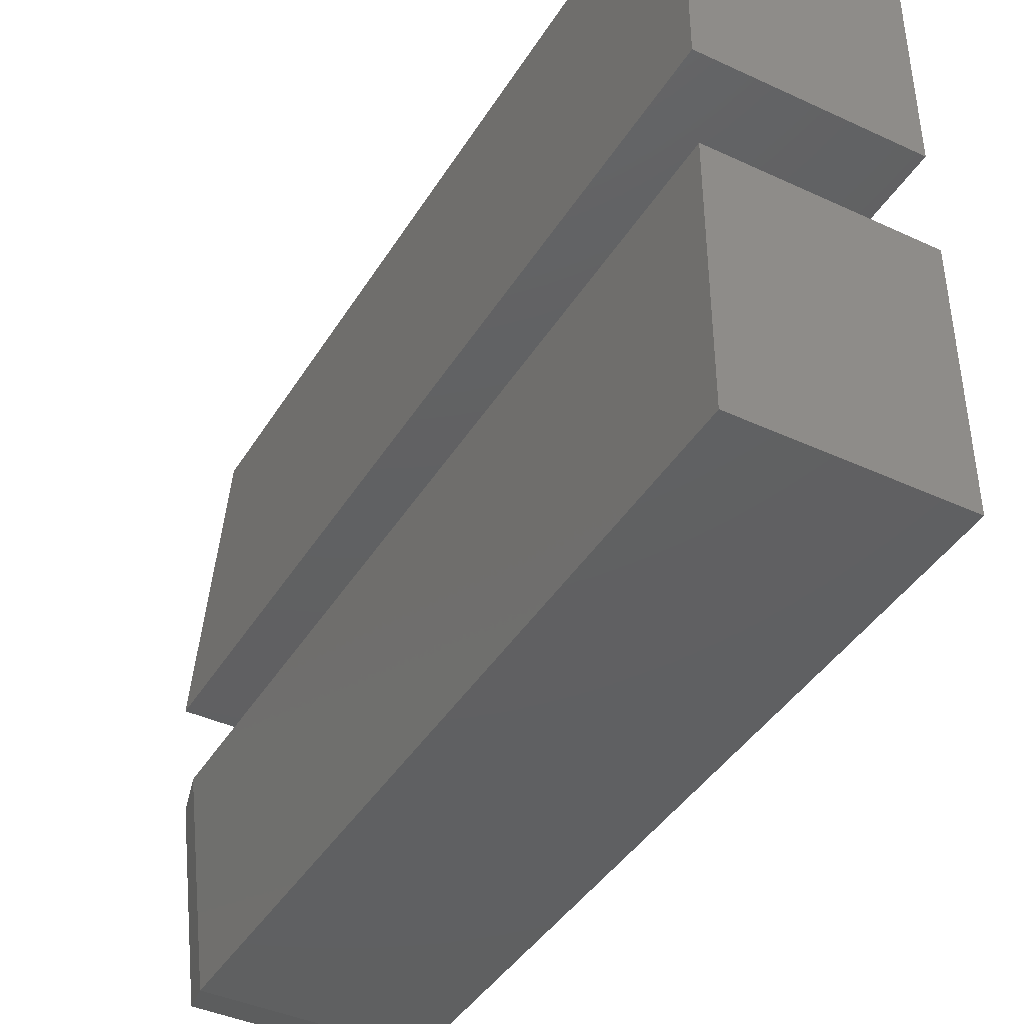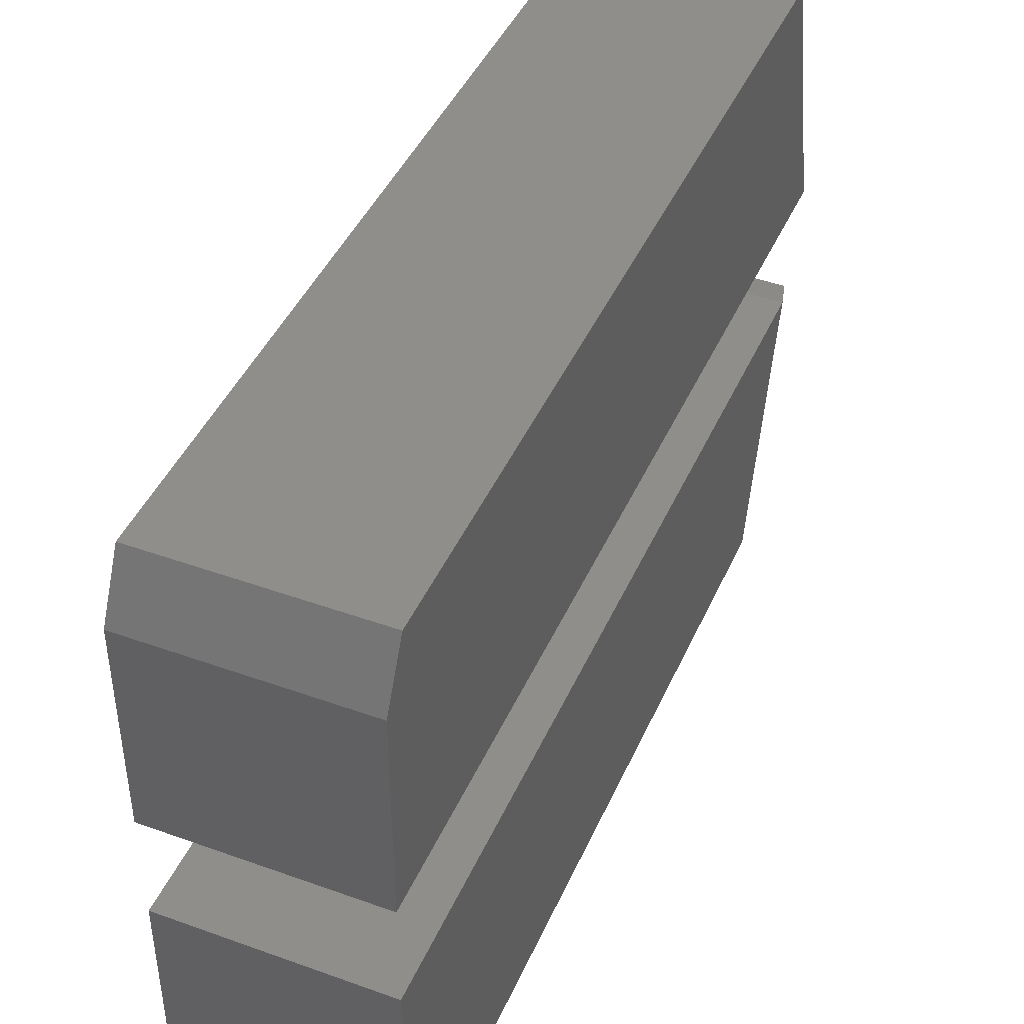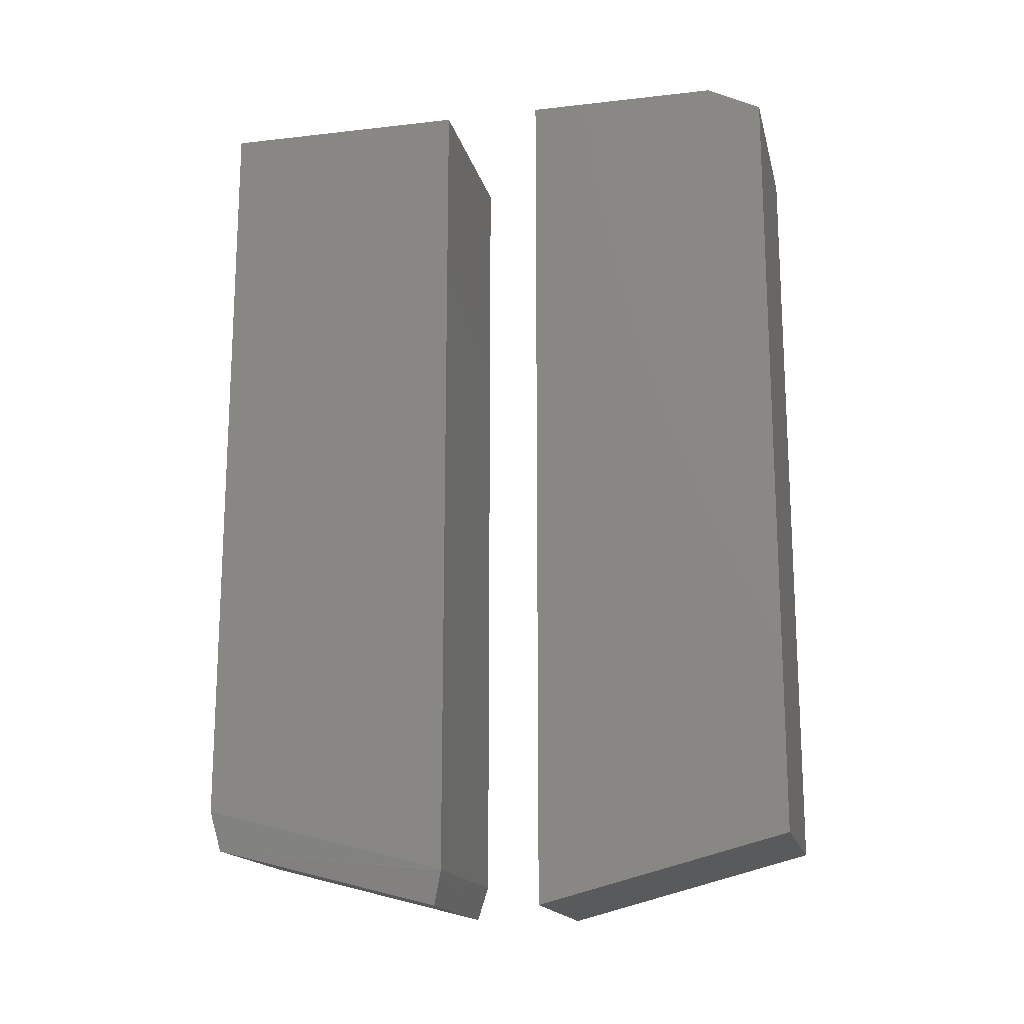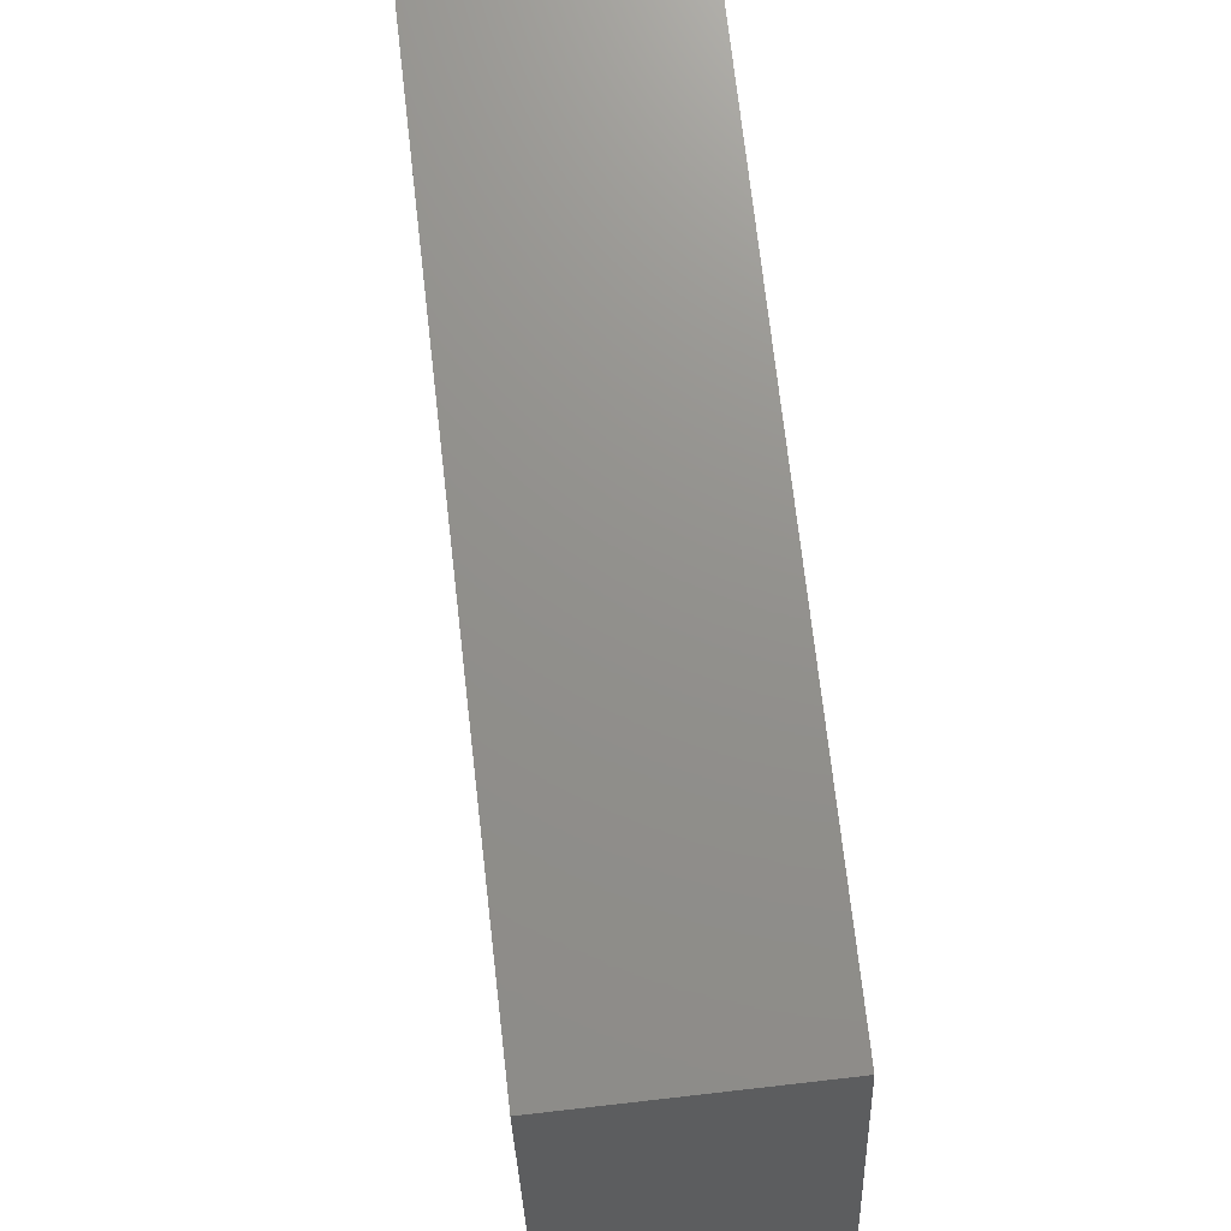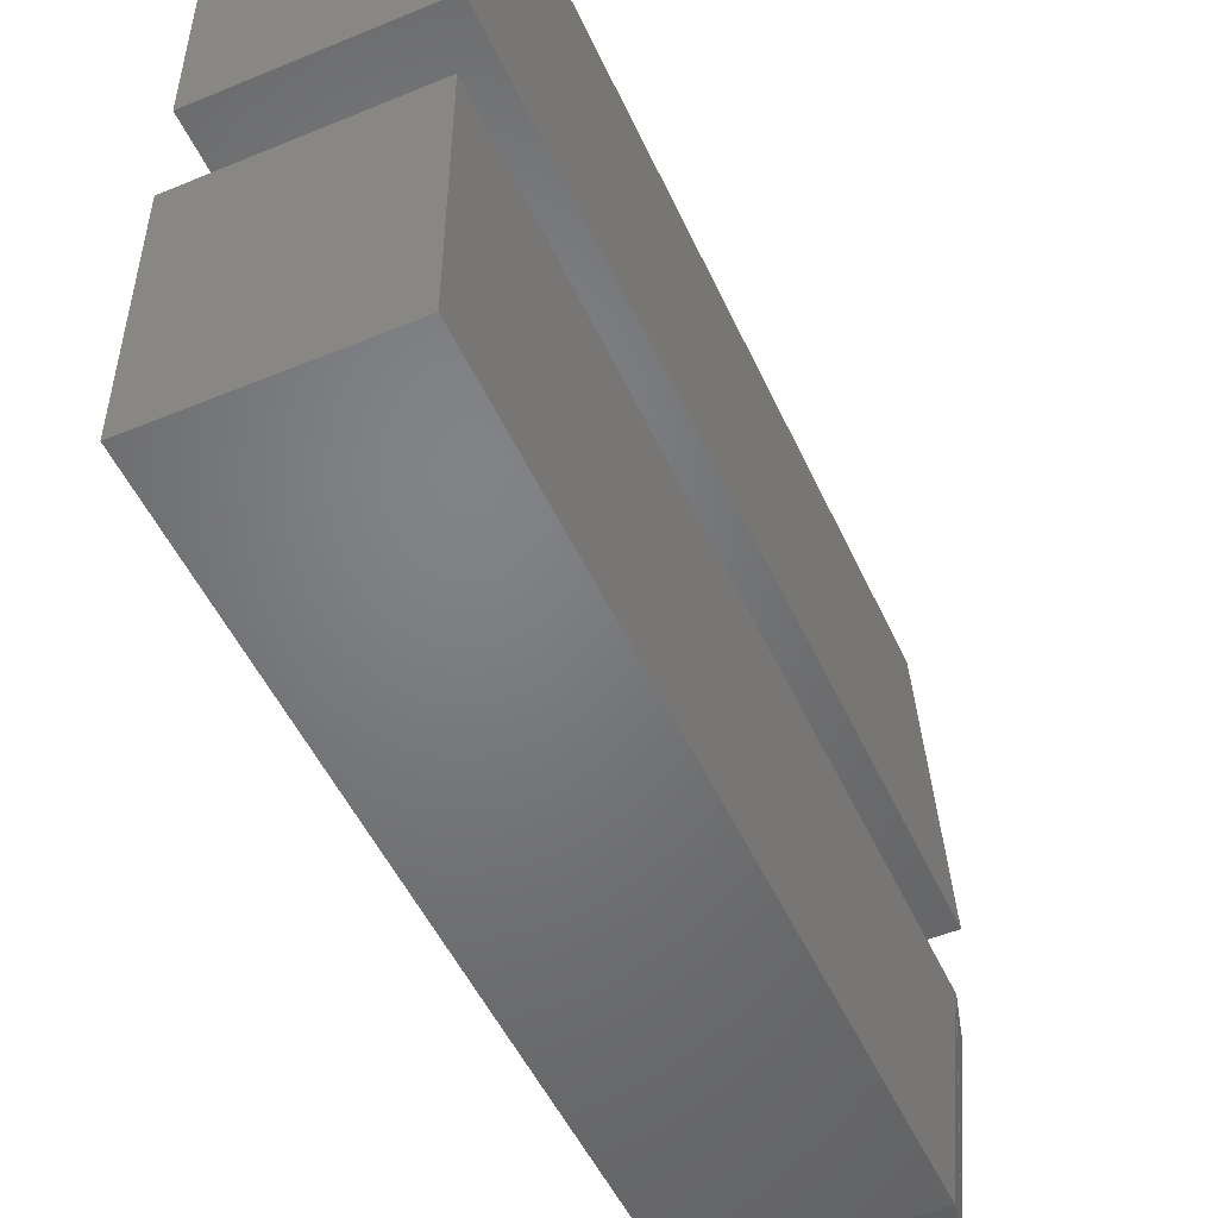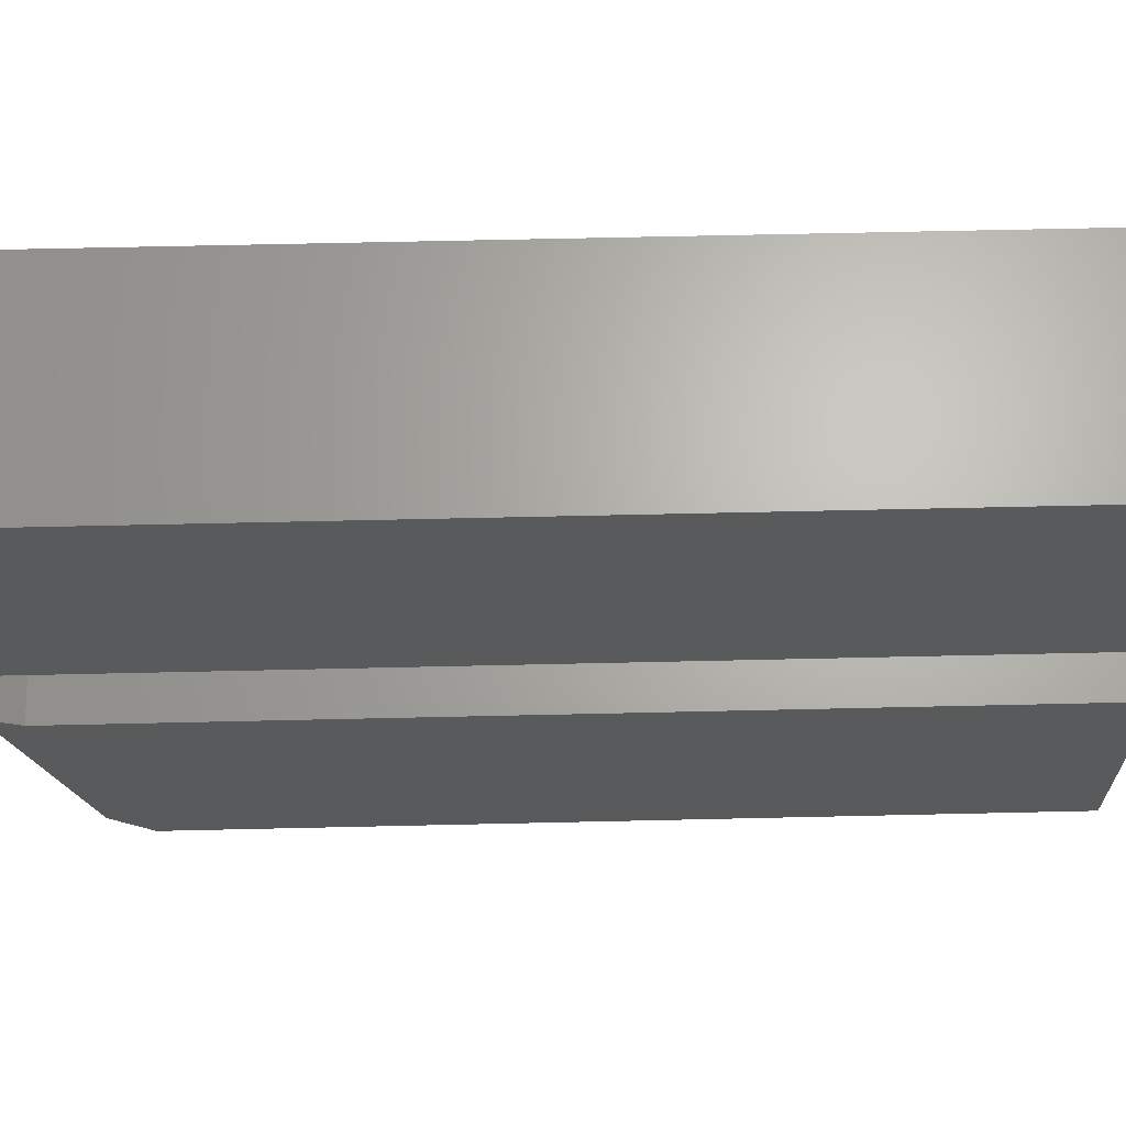
<metadata>
{"format":"stl","ext":"stl","renderer":"f3d","projection":"perspective","resolution":1024,"background":"white","views":[{"elev":-41.6,"azim":150.8,"up":"+Z"},{"elev":43.8,"azim":-157.1,"up":"+Z"},{"elev":-16.8,"azim":-77.0,"up":"+Y"},{"elev":72.3,"azim":-6.5,"up":"+Z"},{"elev":-50.9,"azim":-155.8,"up":"+Z"},{"elev":66.1,"azim":88.7,"up":"+Z"}]}
</metadata>
<code>
# stl→obj: 23 verts, 38 faces
v -0.08594 -0.6625 -0.2991
v 0.08594 -0.6625 -0.2991
v -0.07812 -0.6967 -0.2915
v 0.07812 -0.6967 -0.2915
v 0.07812 -0.748 -0.0935
v -0.07812 -0.748 -0.0935
v 0.08594 -0.7177 -0.08594
v -0.08594 -0.7188 -0.08594
v 0.08594 -1.305e-17 -0.2991
v 0.08594 0 -0.08594
v -0.08594 -0.7177 -0.08594
v -0.08594 -1.305e-17 -0.2991
v -0.08594 0 -0.08594
v 0.08594 -0.02344 0.2132
v 0.08594 -0.6947 0.2132
v 0.08594 1.018e-17 0.1663
v 0.08594 -0.75 0
v 0.08594 0 -4.592e-17
v -0.08594 0 -4.592e-17
v -0.08594 -0.75 0
v -0.08594 1.018e-17 0.1663
v -0.08594 -0.6947 0.2132
v -0.08594 -0.02344 0.2132
f 1 2 3
f 3 2 4
f 5 6 4
f 4 6 3
f 7 8 5
f 5 8 6
f 2 9 7
f 7 9 10
f 2 7 4
f 4 7 5
f 1 11 12
f 12 11 13
f 3 6 8
f 3 8 11
f 3 11 1
f 2 1 9
f 9 1 12
f 10 13 11
f 10 11 8
f 10 8 7
f 9 12 10
f 10 12 13
f 14 15 16
f 16 15 17
f 16 17 18
f 19 20 21
f 21 20 22
f 21 22 23
f 14 23 15
f 15 23 22
f 18 19 16
f 16 19 21
f 16 21 14
f 14 21 23
f 15 22 17
f 17 22 20
f 17 20 18
f 18 20 19

</code>
